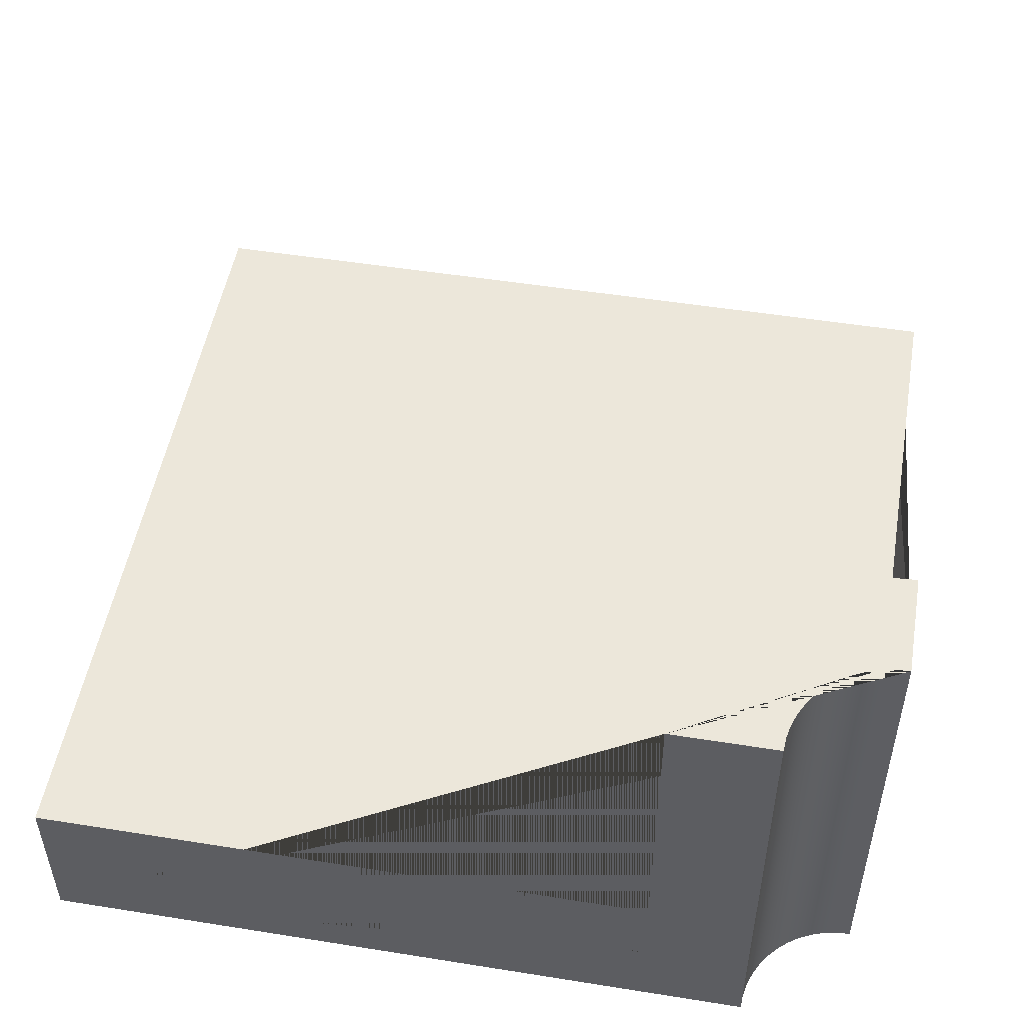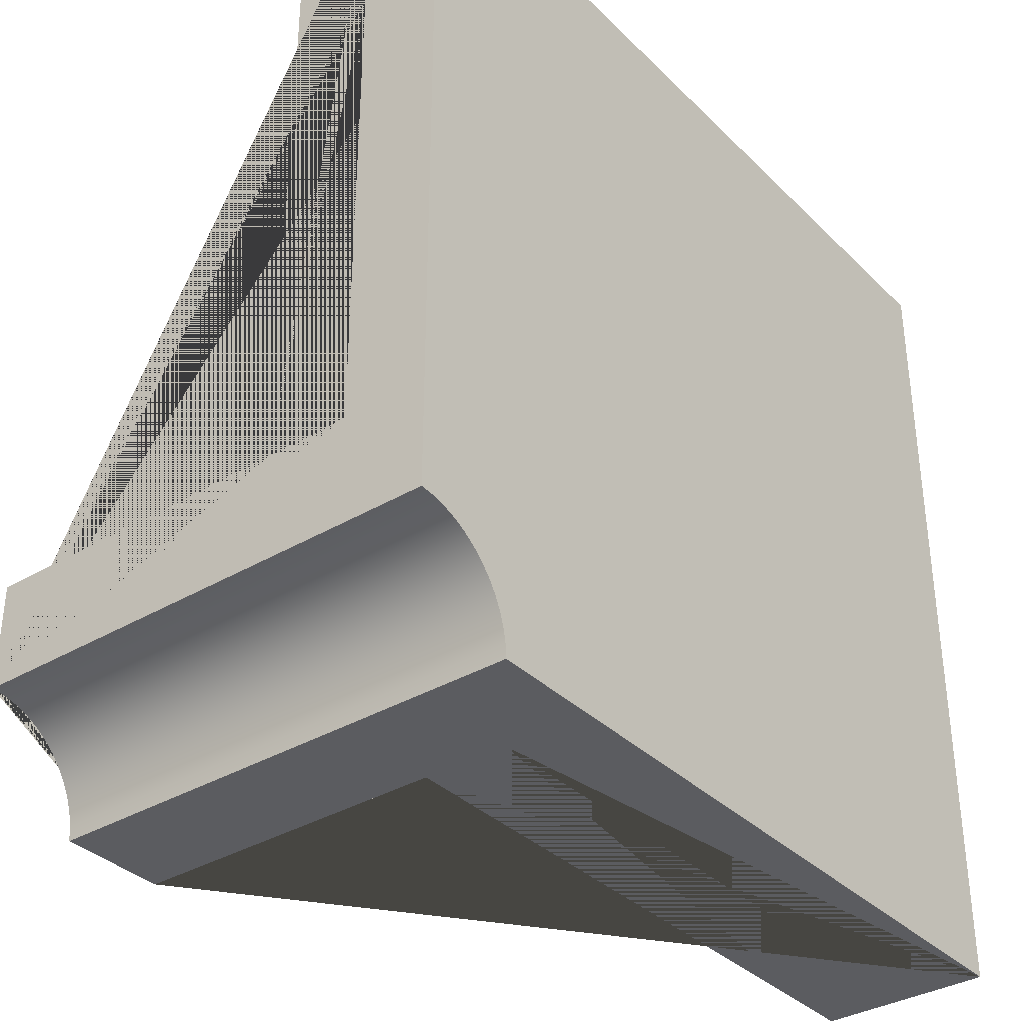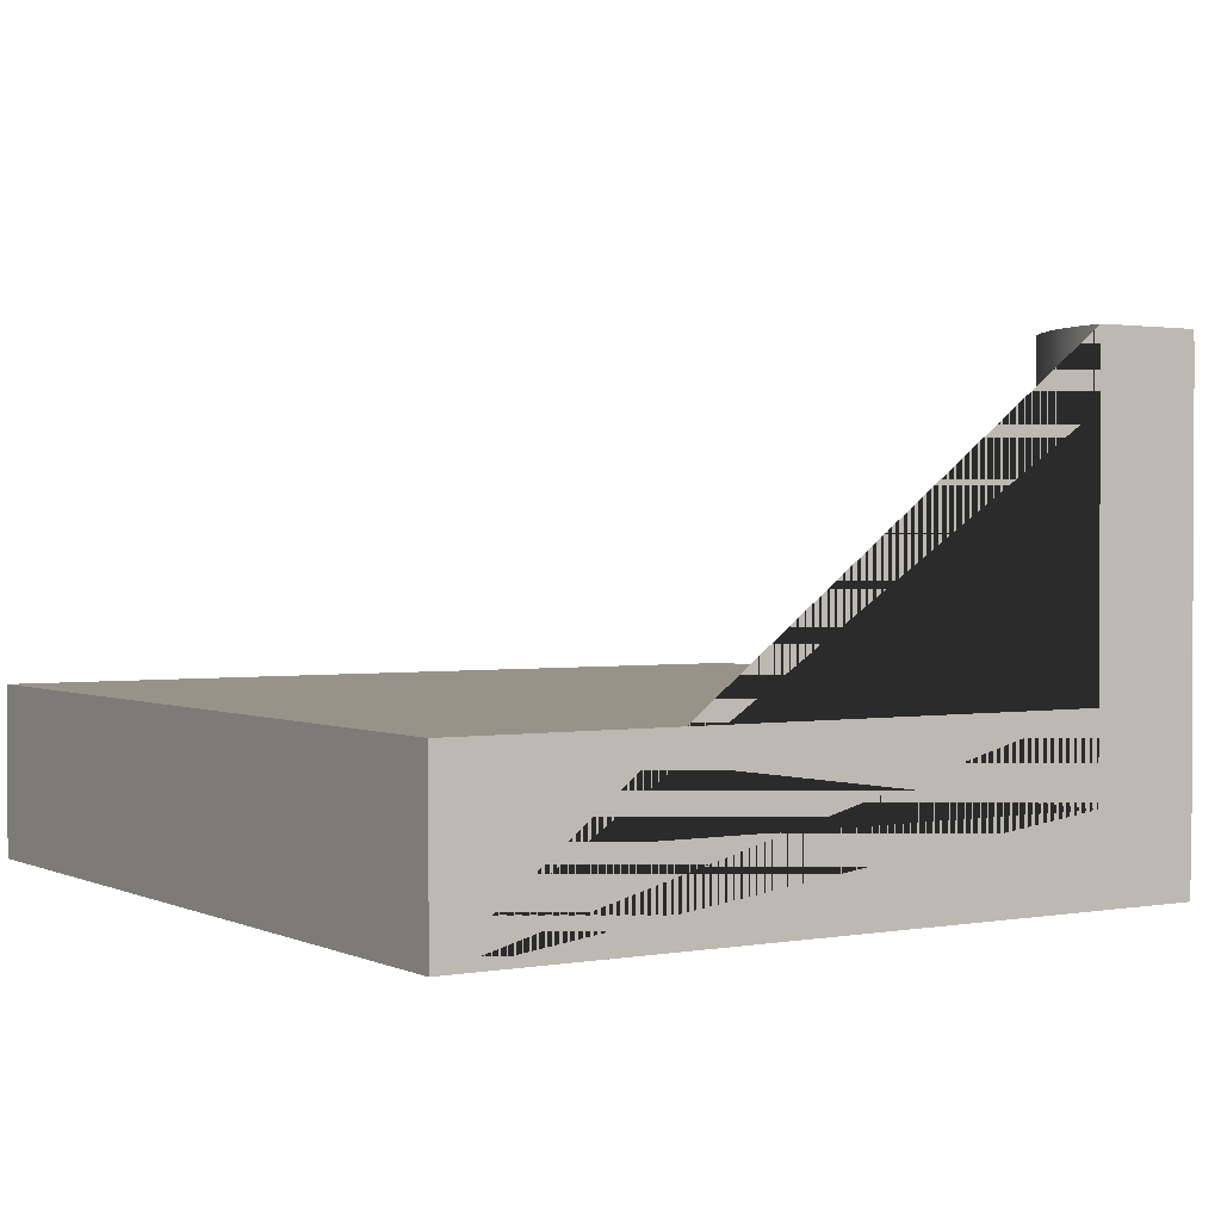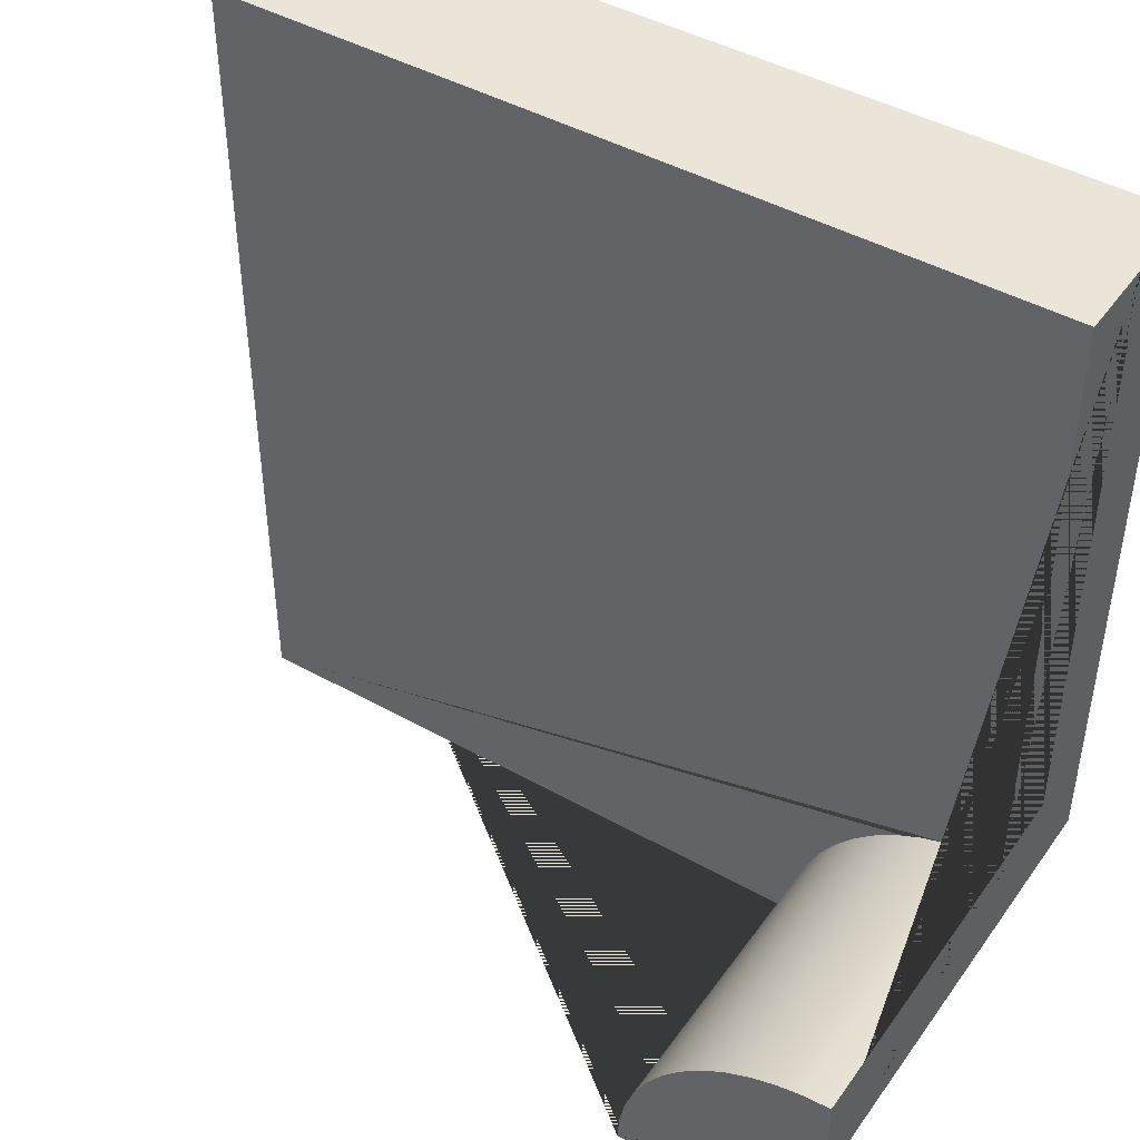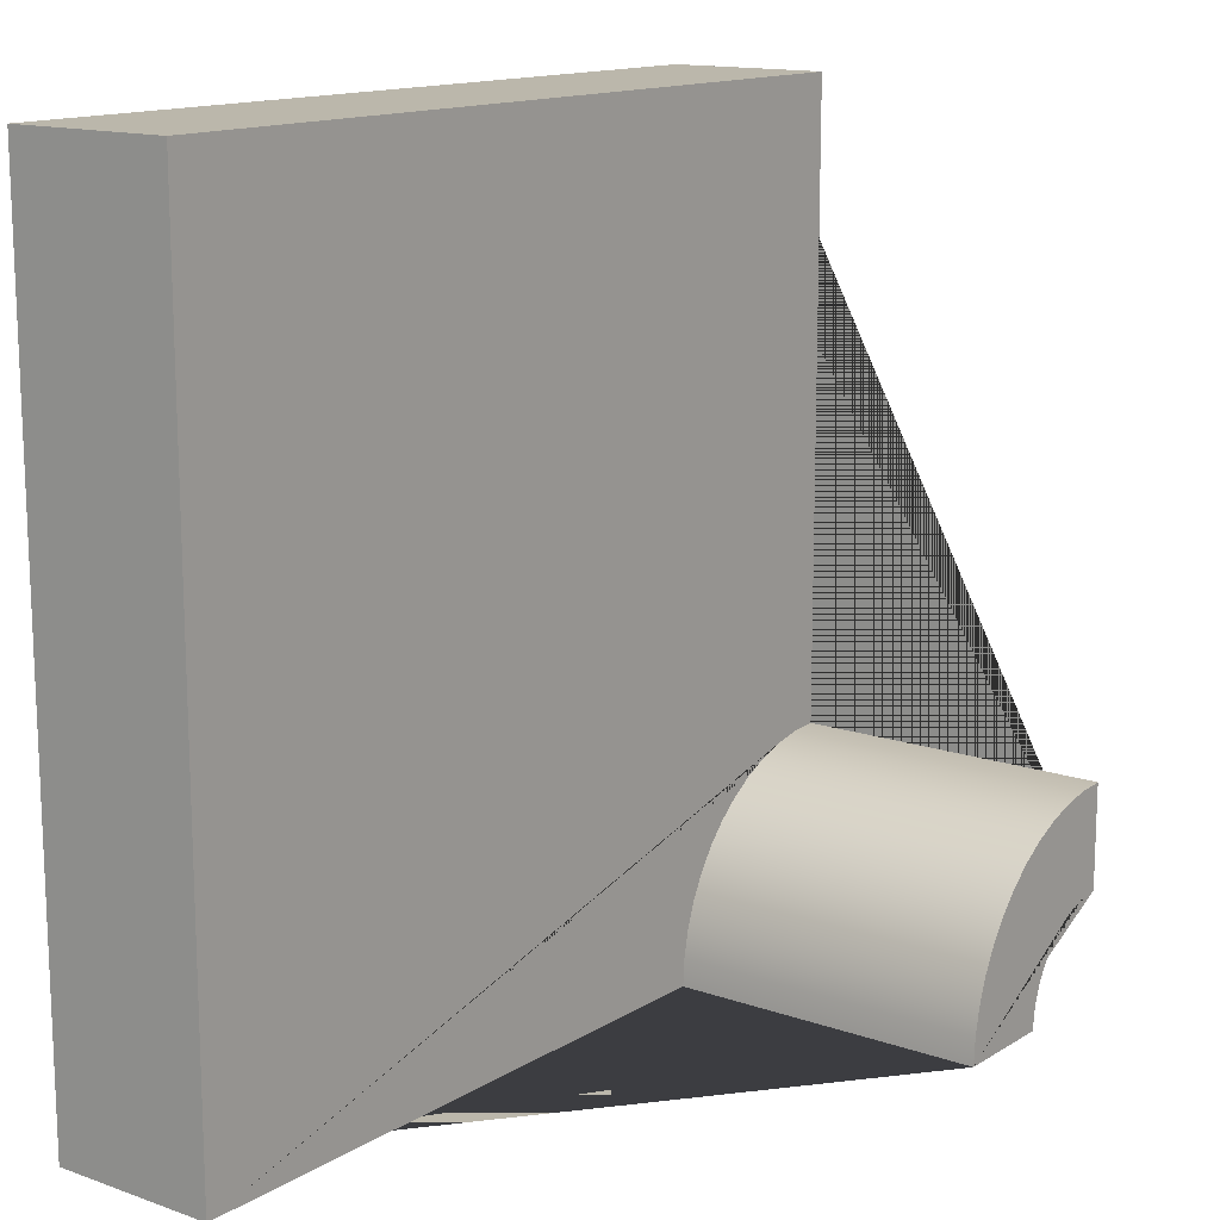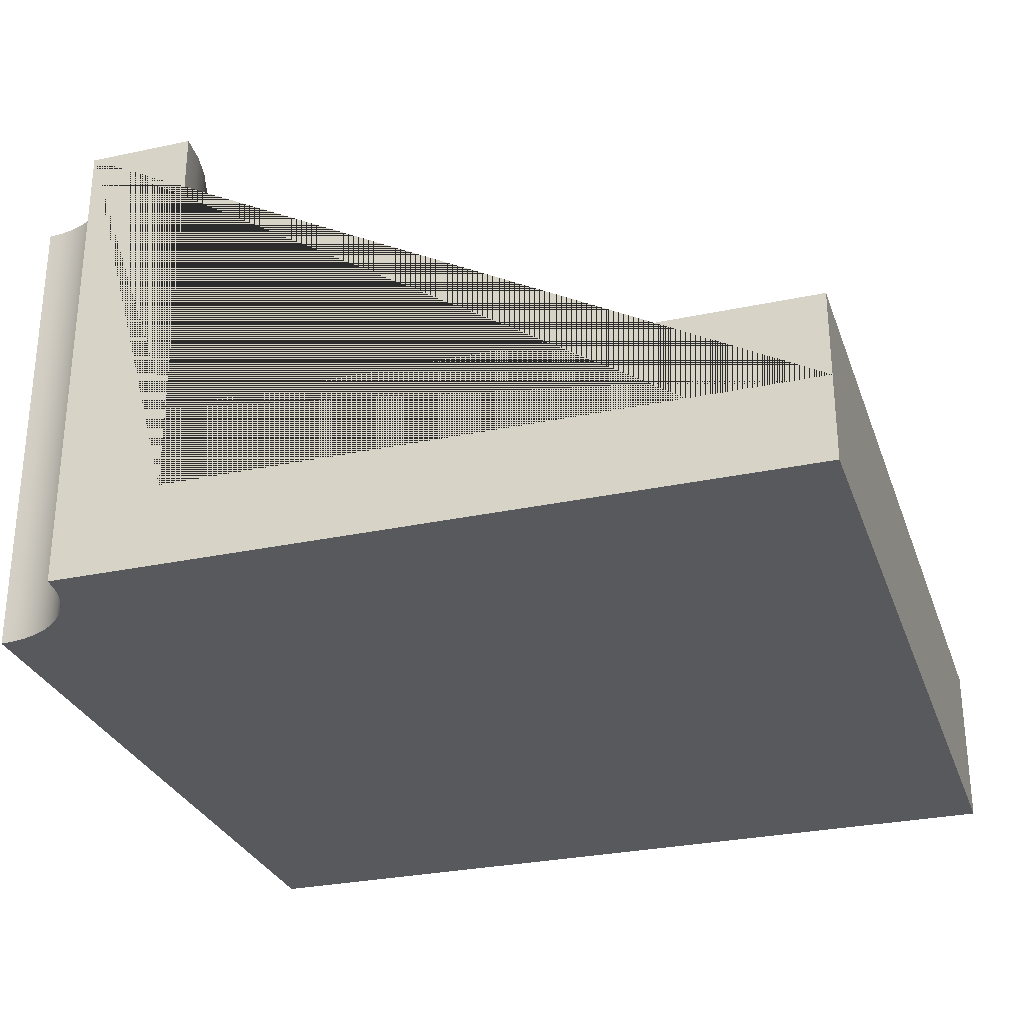
<metadata>
{"format":"obj","ext":"obj","renderer":"f3d","projection":"perspective","resolution":1024,"background":"white","views":[{"elev":50.8,"azim":-170.1,"up":"+Y"},{"elev":-35.3,"azim":-51.8,"up":"+Z"},{"elev":1.5,"azim":147.4,"up":"+Y"},{"elev":44.6,"azim":-146.9,"up":"+Z"},{"elev":14.2,"azim":127.5,"up":"+Z"},{"elev":-29.0,"azim":-72.4,"up":"+Y"}]}
</metadata>
<code>
g Mesh1 Group1 Model
v 3 0.6 -9.24e-14
v 3 0.3 -9.24e-14
v 3 0.3 -3
v 3 0.6 -3
f 1 2 3 4
v 2.541e-12 0.6 -0
v 2.541e-12 0.3 -0
f 5 6 2 1
v 0 0.6 -2.25
v 6.237e-13 0.3 -2.25
f 7 8 6 5
v 1.247e-12 1.73 -2.625
v 1.871e-12 0 -2.625
v 2.541e-12 0 -0
v 0 1.73 -2.25
f 9 10 11 6 8 7 12
v 0.04895 1.73 -2.628
v 0.04895 9.024e-16 -2.628
f 9 13 14 10
v 0.75 1.73 -3
v 0.375 1.73 -3
v 0.3718 1.73 -2.951
v 0.3622 1.73 -2.903
v 0.3465 1.73 -2.856
v 0.3248 1.73 -2.812
v 0.2975 1.73 -2.772
v 0.2652 1.73 -2.735
v 0.2283 1.73 -2.702
v 0.1875 1.73 -2.675
v 0.1435 1.73 -2.654
v 0.09706 1.73 -2.638
v 0.09789 1.73 -2.256
v 0.1941 1.73 -2.276
v 0.287 1.73 -2.307
v 0.375 1.73 -2.35
v 0.4566 1.73 -2.405
v 0.5303 1.73 -2.47
v 0.595 1.73 -2.543
v 0.6495 1.73 -2.625
v 0.6929 1.73 -2.713
v 0.7244 1.73 -2.806
v 0.7436 1.73 -2.902
f 15 16 17 18 19 20 21 22 23 24 25 26 13 9 12 27 28 29 30 31 32 33 34 35 36 37
v 3 0 -3
v 0.375 0 -3
v 0.75 0.6 -3
v 0.75 0.3 -3
f 38 39 16 15 40 41 3
v 3 0 -9.24e-14
v 0.09706 9.024e-16 -2.638
v 0.1435 9.024e-16 -2.654
v 0.1875 9.024e-16 -2.675
v 0.2283 9.024e-16 -2.702
v 0.2652 9.024e-16 -2.735
v 0.2975 1.805e-16 -2.772
v 0.3248 1.805e-16 -2.812
v 0.3465 1.805e-16 -2.856
v 0.3622 1.805e-16 -2.903
v 0.3718 1.805e-16 -2.951
f 42 11 10 14 43 44 45 46 47 48 49 50 51 52 39 38
f 42 2 6 11
f 38 3 2 42
f 13 26 43 14
f 26 25 44 43
f 25 24 45 44
f 24 23 46 45
f 23 22 47 46
f 22 21 48 47
f 21 20 49 48
f 20 19 50 49
f 19 18 51 50
f 18 17 52 51
f 17 16 39 52
v 0.7436 0.6 -2.902
f 53 40 15 37
v 0.7244 0.6 -2.806
v 0.6929 0.6 -2.713
v 0.6495 0.6 -2.625
v 0.595 0.6 -2.543
v 0.5303 0.6 -2.47
v 0.4566 0.6 -2.405
v 0.375 0.6 -2.35
v 0.287 0.6 -2.307
v 0.1941 0.6 -2.276
v 0.09789 0.6 -2.256
f 4 40 53 54 55 56 57 58 59 60 61 62 63 7 5 1
f 4 3 41 40
f 54 53 37 36
f 55 54 36 35
f 56 55 35 34
f 57 56 34 33
f 58 57 33 32
f 59 58 32 31
f 60 59 31 30
f 61 60 30 29
f 62 61 29 28
f 63 62 28 27
f 7 63 27 12

</code>
